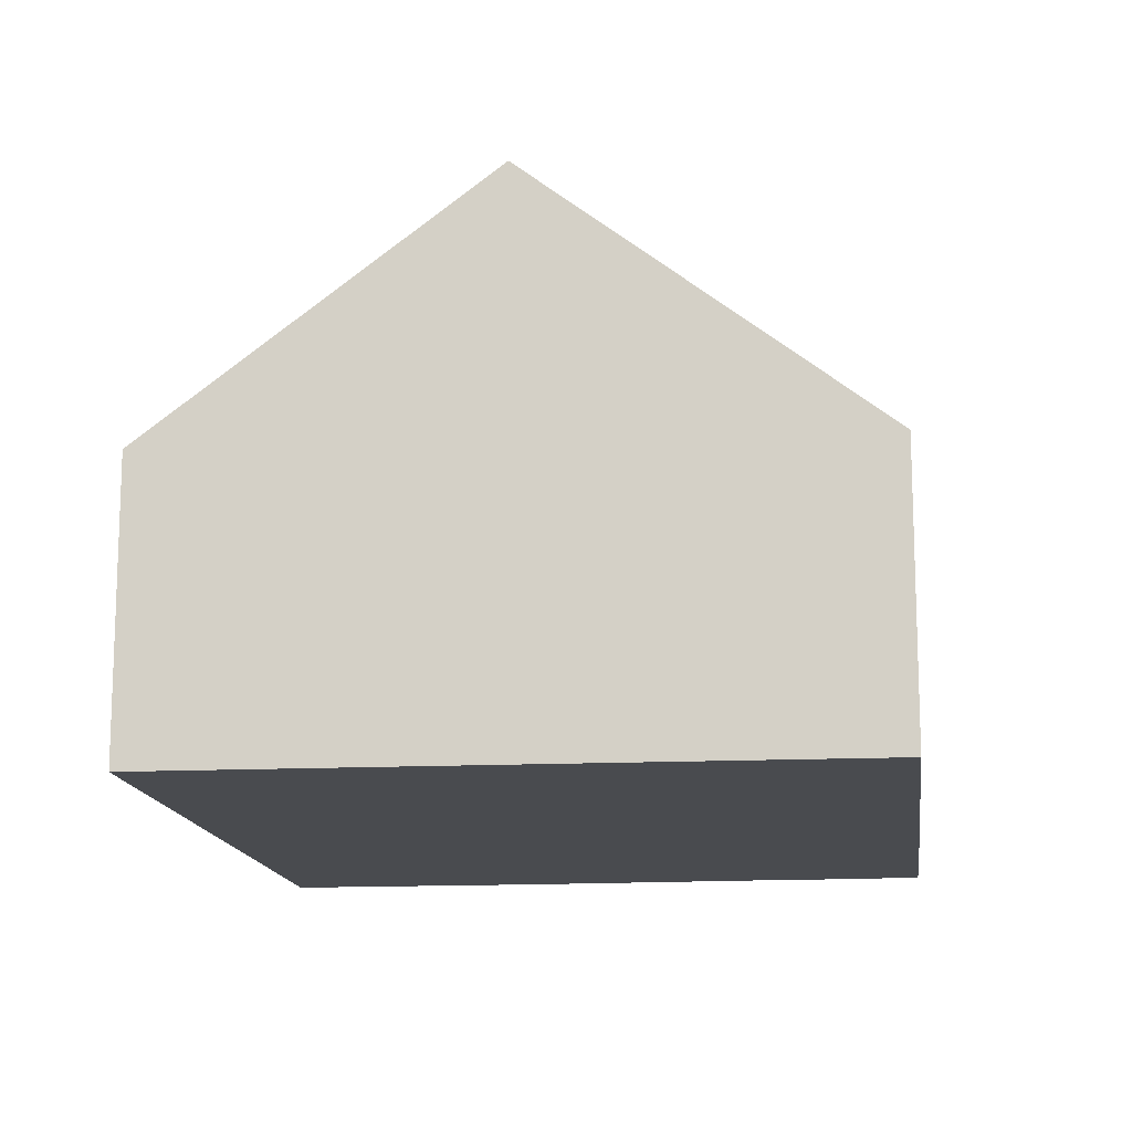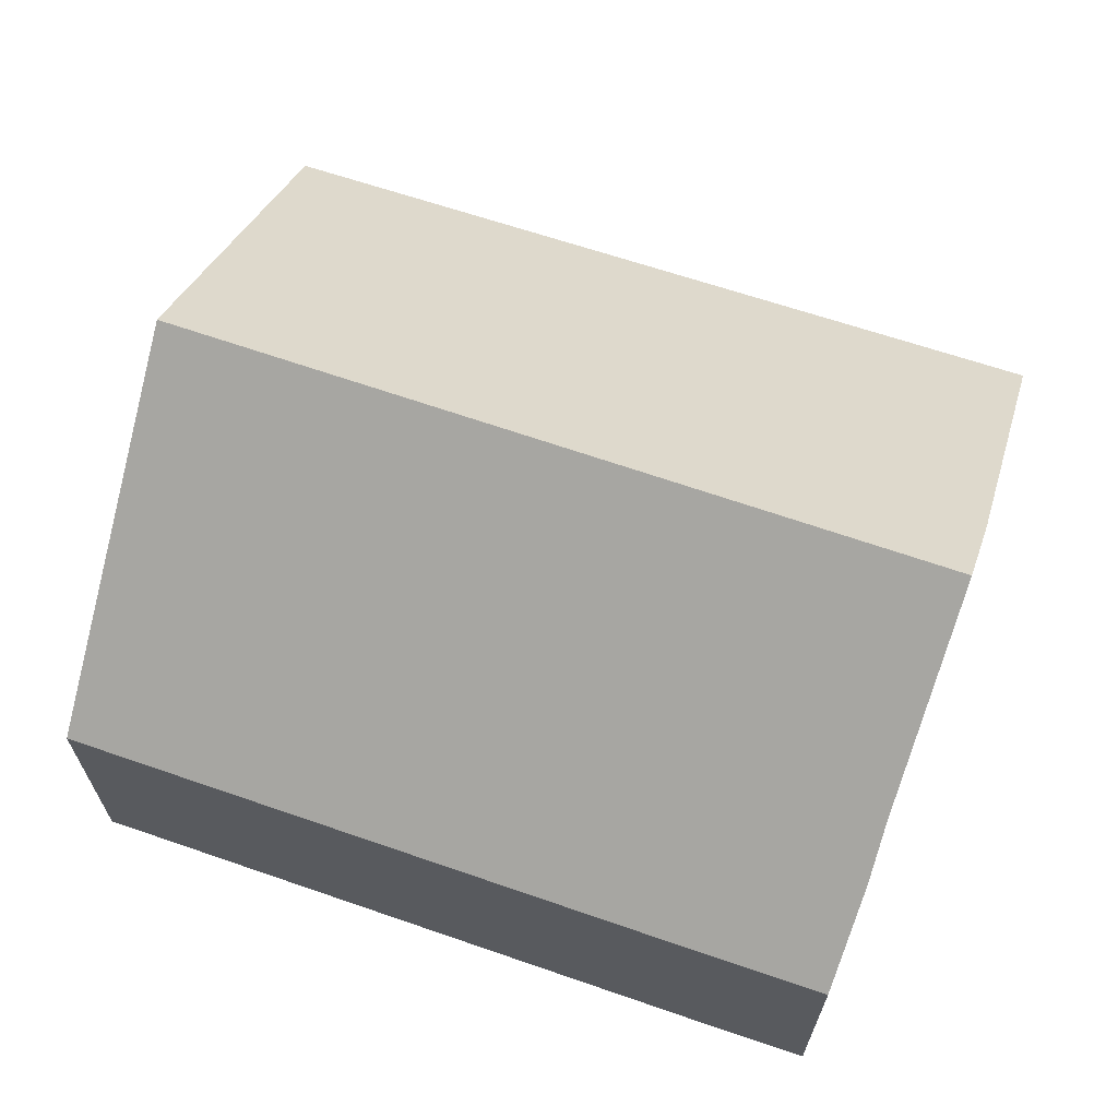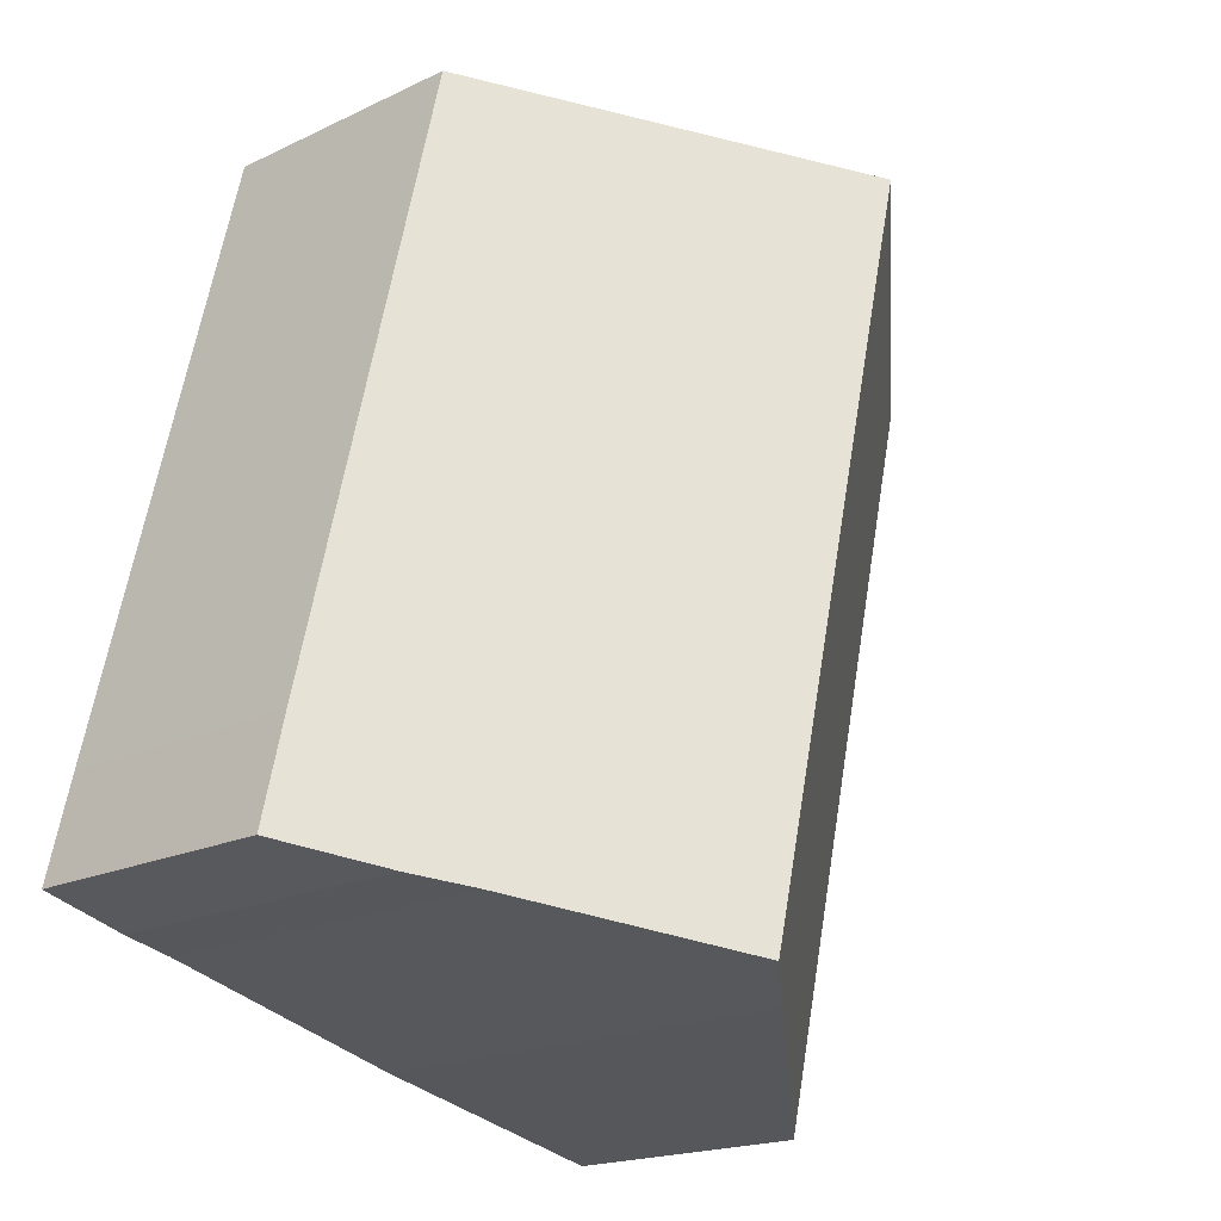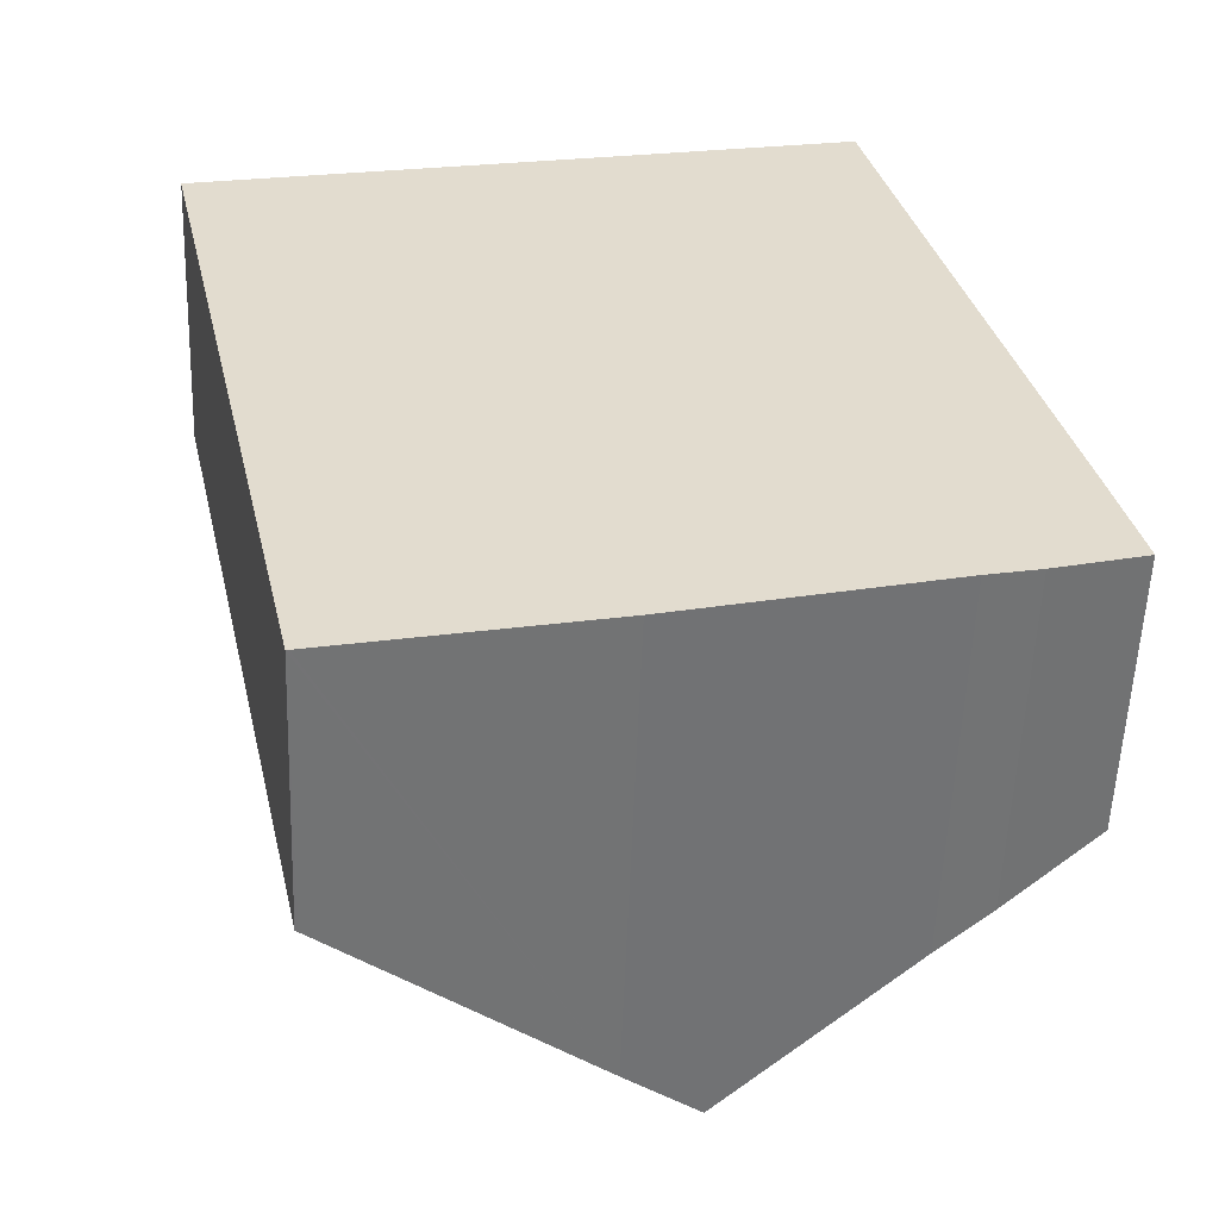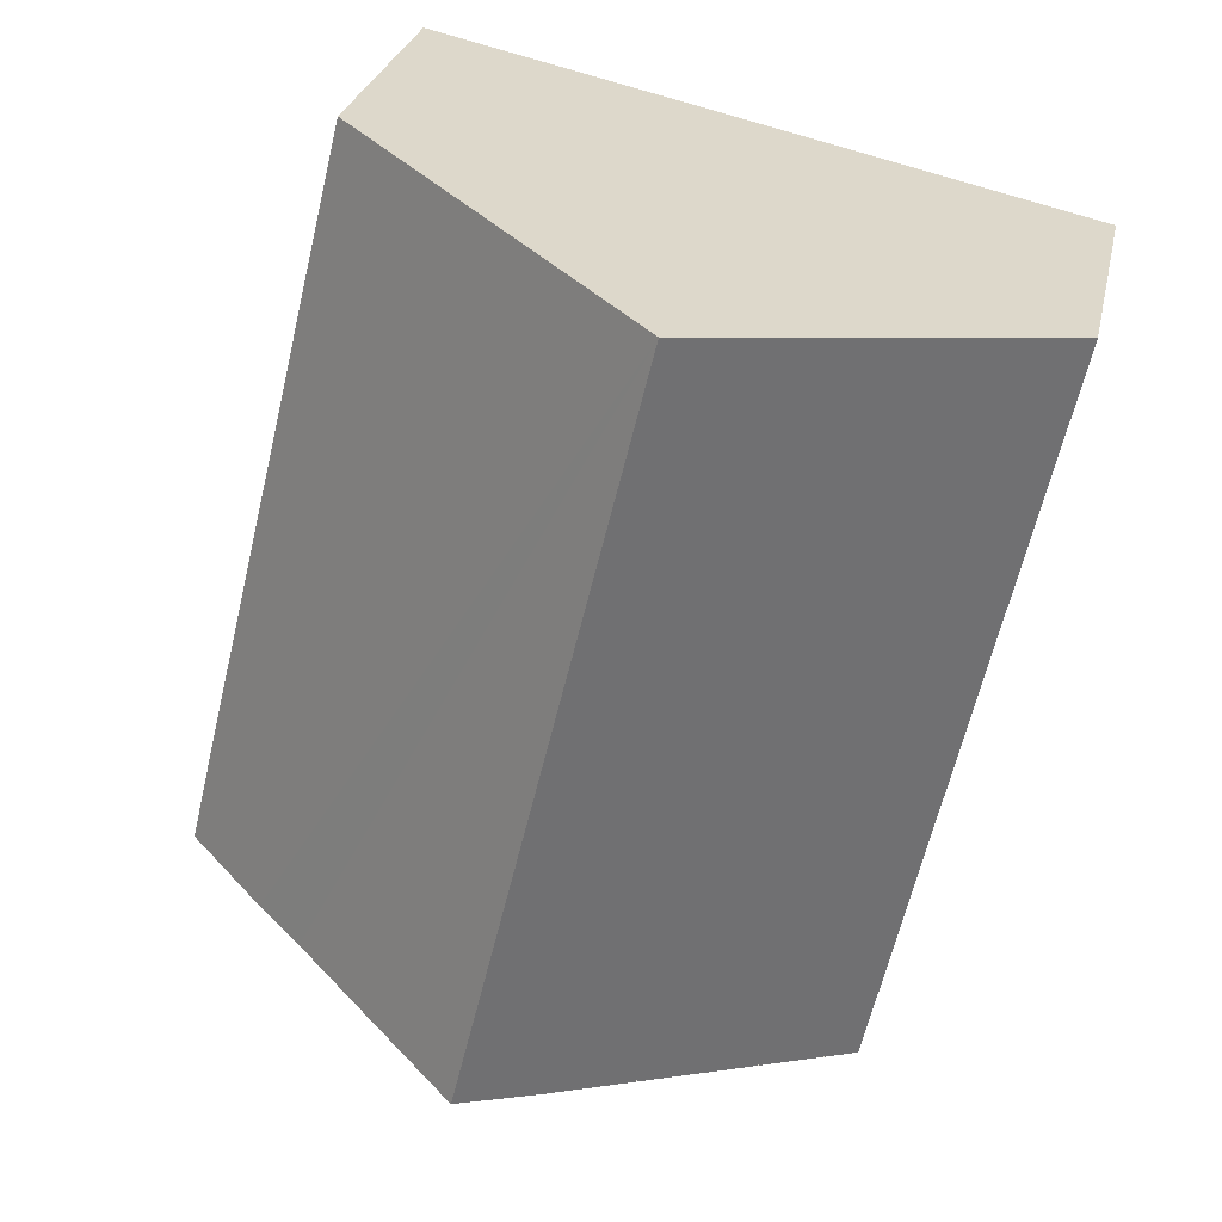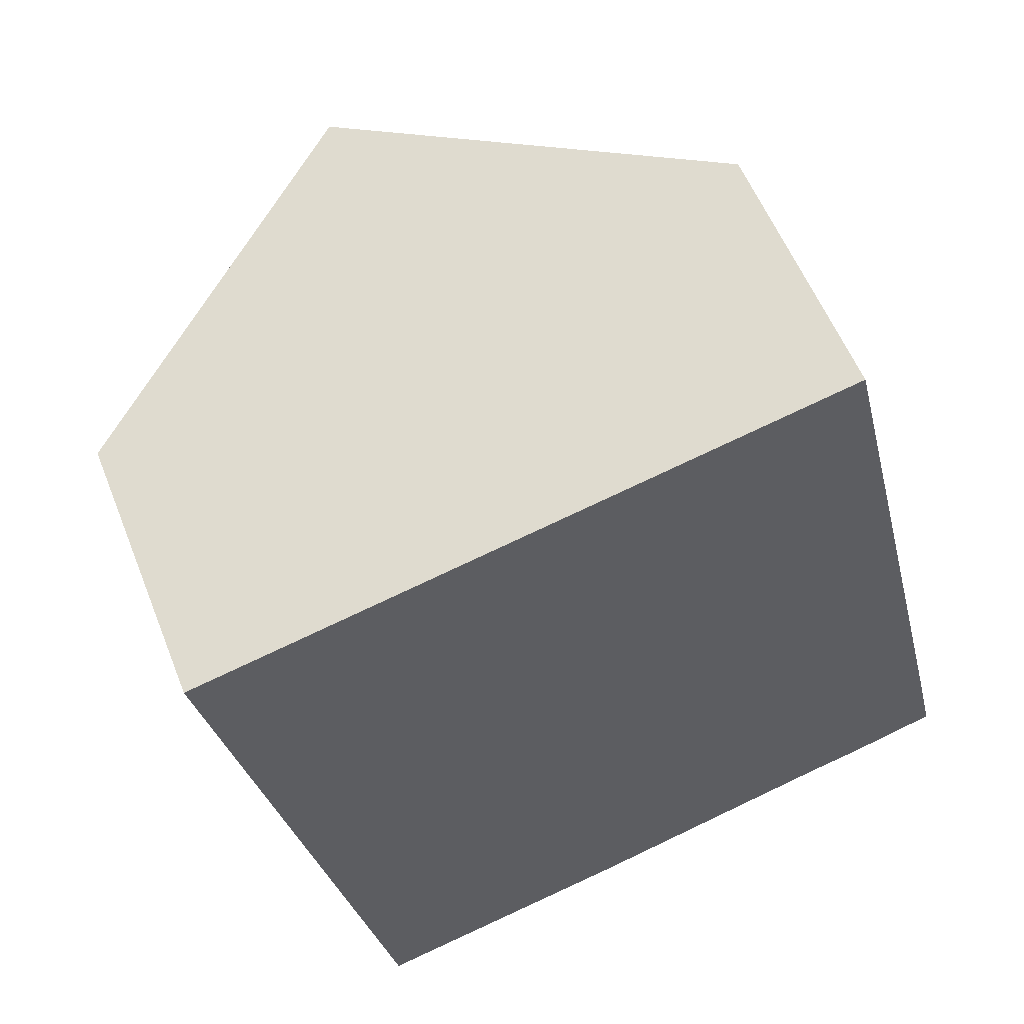
<metadata>
{"format":"obj","ext":"obj","renderer":"f3d","projection":"perspective","resolution":1024,"background":"white","views":[{"elev":-14.0,"azim":-6.5,"up":"+Y"},{"elev":67.4,"azim":95.4,"up":"+Y"},{"elev":-18.7,"azim":132.6,"up":"+Z"},{"elev":-55.8,"azim":-2.1,"up":"+Z"},{"elev":27.6,"azim":-168.0,"up":"+Z"},{"elev":56.4,"azim":-21.4,"up":"+Z"}]}
</metadata>
<code>
v  5.362 8.766 1.2
v  2.279 4.476 -10.19
v  0 4.627 2.833e-16
v  8.422 8.766 -11.35
v  2.832 4.439 -12.66
v  2.879 4.476 -12.65
v  7.179 7.798 -11.67
v  13.4 4.551 -8.142
v  10.82 4.555 2.42
v  13.83 4.558 -9.931
v  12.36 5.705 -10.34
v  11.5 6.365 -10.53
v  2.832 7.752e-16 -12.66
v  2.879 7.745e-16 -12.65
v  7.179 7.147e-16 -11.67
v  12.36 6.333e-16 -10.34
v  13.83 6.081e-16 -9.931
v  11.5 6.45e-16 -10.53
v  8.422 6.947e-16 -11.35
v  2.279 6.237e-16 -10.19
v  0 0 0
v  5.362 -7.348e-17 1.2
v  10.82 -1.482e-16 2.42
v  13.4 4.986e-16 -8.142
g defaultobject
f 1 2 3
f 2 1 4
f 2 4 5
f 5 4 6
f 6 4 7
f 8 1 9
f 1 8 10
f 1 10 11
f 1 11 12
f 1 12 4
f 6 13 5
f 13 6 7
f 13 7 14
f 14 7 15
f 10 16 11
f 16 10 17
f 11 18 12
f 18 11 16
f 12 7 4
f 7 12 18
f 7 18 15
f 15 18 19
f 13 2 5
f 2 13 3
f 3 13 20
f 3 20 21
f 21 1 3
f 1 21 9
f 9 21 22
f 9 22 23
f 23 8 9
f 8 23 24
f 8 24 10
f 10 24 17
f 24 16 17
f 16 24 23
f 16 23 22
f 16 22 18
f 18 22 19
f 19 22 15
f 15 22 21
f 15 21 14
f 14 21 20
f 14 20 13

</code>
